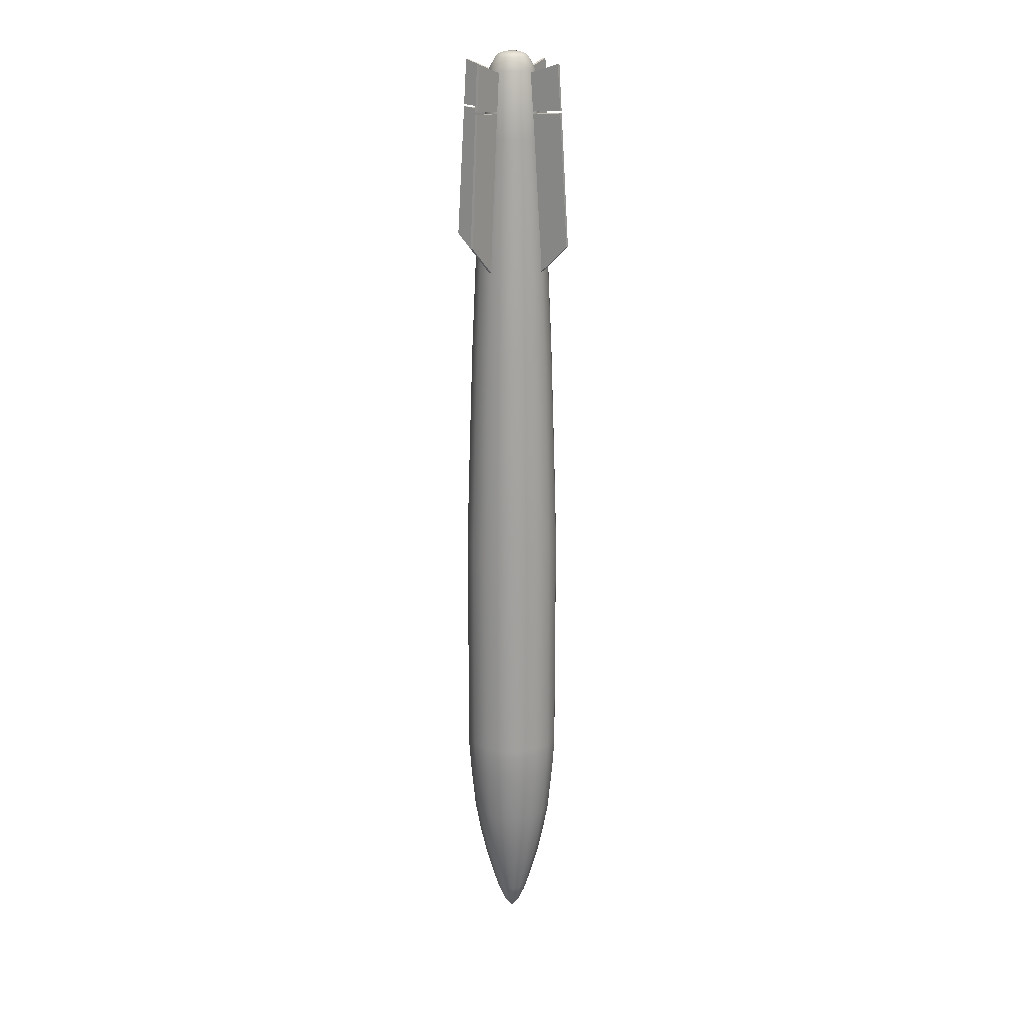
<metadata>
{"format":"obj","ext":"obj","renderer":"f3d","projection":"perspective","resolution":1024,"background":"white","views":[{"elev":18.8,"azim":80.9,"up":"+Z"}]}
</metadata>
<code>
o GPO-N
v -0 0.00687 -1.581
v -0 0.01675 -1.569
v 0.002629 0.006347 -1.581
v 0.006411 0.01548 -1.569
v 0.004858 0.004858 -1.581
v 0.01184 0.01184 -1.569
v 0.006347 0.002629 -1.581
v 0.01548 0.006411 -1.569
v 0.00687 0 -1.581
v 0.01675 -0 -1.569
v 0.006347 -0.002629 -1.581
v 0.01548 -0.006411 -1.569
v 0.004858 -0.004858 -1.581
v 0.01184 -0.01184 -1.569
v 0.002629 -0.006347 -1.581
v 0.006411 -0.01548 -1.569
v -0 -0.00687 -1.581
v -0 -0.01675 -1.569
v -0.002629 -0.006347 -1.581
v -0.006411 -0.01548 -1.569
v -0.004858 -0.004858 -1.581
v -0.01184 -0.01184 -1.569
v -0.006347 -0.002629 -1.581
v -0.01548 -0.006411 -1.569
v -0.00687 0 -1.581
v -0.01675 -0 -1.569
v -0.006347 0.002629 -1.581
v -0.01548 0.006411 -1.569
v -0.004858 0.004858 -1.581
v -0.01184 0.01184 -1.569
v -0.002629 0.006347 -1.581
v -0.006411 0.01548 -1.569
v -0 0.03144 -1.549
v 0.01203 0.02905 -1.549
v 0.02223 0.02223 -1.549
v 0.02905 0.01203 -1.549
v 0.03144 -0 -1.549
v 0.02905 -0.01203 -1.549
v 0.02223 -0.02223 -1.549
v 0.01203 -0.02905 -1.549
v -0 -0.03144 -1.549
v -0.01203 -0.02905 -1.549
v -0.02223 -0.02223 -1.549
v -0.02905 -0.01203 -1.549
v -0.03144 -0 -1.549
v -0.02905 0.01203 -1.549
v -0.02223 0.02223 -1.549
v -0.01203 0.02905 -1.549
v -0 0.05517 -1.495
v 0.02111 0.05097 -1.495
v 0.03901 0.03901 -1.495
v 0.05097 0.02111 -1.495
v 0.05517 -0 -1.495
v 0.05097 -0.02111 -1.495
v 0.03901 -0.03901 -1.495
v 0.02111 -0.05097 -1.495
v -0 -0.05517 -1.495
v -0.02111 -0.05097 -1.495
v -0.03901 -0.03901 -1.495
v -0.05097 -0.02111 -1.495
v -0.05517 -0 -1.495
v -0.05097 0.02111 -1.495
v -0.03901 0.03901 -1.495
v -0.02111 0.05097 -1.495
v -0 0.06224 -1.473
v 0.02382 0.0575 -1.473
v 0.04401 0.04401 -1.473
v 0.0575 0.02382 -1.473
v 0.06224 -0 -1.473
v 0.0575 -0.02382 -1.473
v 0.04401 -0.04401 -1.473
v 0.02382 -0.0575 -1.473
v -0 -0.06224 -1.473
v -0.02382 -0.0575 -1.473
v -0.04401 -0.04401 -1.473
v -0.0575 -0.02382 -1.473
v -0.06224 -0 -1.473
v -0.0575 0.02382 -1.473
v -0.04401 0.04401 -1.473
v -0.02382 0.0575 -1.473
v -1e-06 0.08493 -1.4
v 0.0325 0.07846 -1.4
v 0.06005 0.06005 -1.4
v 0.07846 0.0325 -1.4
v 0.08493 -0 -1.4
v 0.07846 -0.0325 -1.4
v 0.06005 -0.06005 -1.4
v 0.0325 -0.07846 -1.4
v -1e-06 -0.08493 -1.4
v -0.0325 -0.07846 -1.4
v -0.06005 -0.06005 -1.4
v -0.07846 -0.0325 -1.4
v -0.08493 -0 -1.4
v -0.07846 0.0325 -1.4
v -0.06005 0.06005 -1.4
v -0.0325 0.07846 -1.4
v -1e-06 0.1123 -1.301
v 0.04298 0.1038 -1.301
v 0.07942 0.07942 -1.301
v 0.1038 0.04298 -1.301
v 0.1123 -0 -1.301
v 0.1038 -0.04298 -1.301
v 0.07942 -0.07942 -1.301
v 0.04298 -0.1038 -1.301
v -1e-06 -0.1123 -1.301
v -0.04298 -0.1038 -1.301
v -0.07942 -0.07942 -1.301
v -0.1038 -0.04298 -1.301
v -0.1123 -0 -1.301
v -0.1038 0.04298 -1.301
v -0.07942 0.07942 -1.301
v -0.04298 0.1038 -1.301
v -1e-06 0.1349 -1.199
v 0.05162 0.1246 -1.199
v 0.09538 0.09538 -1.199
v 0.1246 0.05162 -1.199
v 0.1349 -0 -1.199
v 0.1246 -0.05162 -1.199
v 0.09538 -0.09538 -1.199
v 0.05162 -0.1246 -1.199
v -1e-06 -0.1349 -1.199
v -0.05162 -0.1246 -1.199
v -0.09538 -0.09538 -1.199
v -0.1246 -0.05162 -1.199
v -0.1349 -0 -1.199
v -0.1246 0.05162 -1.199
v -0.09538 0.09538 -1.199
v -0.05162 0.1246 -1.199
v -1e-06 0.1557 -1.085
v 0.0596 0.1439 -1.085
v 0.1101 0.1101 -1.085
v 0.1439 0.0596 -1.085
v 0.1557 -0 -1.085
v 0.1439 -0.0596 -1.085
v 0.1101 -0.1101 -1.085
v 0.0596 -0.1439 -1.085
v -1e-06 -0.1557 -1.085
v -0.0596 -0.1439 -1.085
v -0.1101 -0.1101 -1.085
v -0.1439 -0.0596 -1.085
v -0.1557 -0 -1.085
v -0.1439 0.0596 -1.085
v -0.1101 0.1101 -1.085
v -0.0596 0.1439 -1.085
v -1e-06 0.1745 -0.8965
v 0.06678 0.1612 -0.8965
v 0.1234 0.1234 -0.8965
v 0.1612 0.06678 -0.8965
v 0.1745 -0 -0.8965
v 0.1612 -0.06678 -0.8965
v 0.1234 -0.1234 -0.8965
v 0.06678 -0.1612 -0.8965
v -1e-06 -0.1745 -0.8965
v -0.06678 -0.1612 -0.8965
v -0.1234 -0.1234 -0.8965
v -0.1612 -0.06678 -0.8965
v -0.1745 -0 -0.8965
v -0.1612 0.06678 -0.8965
v -0.1234 0.1234 -0.8965
v -0.06678 0.1612 -0.8965
v -1e-06 0.1814 -0.7959
v 0.06942 0.1676 -0.7959
v 0.1283 0.1283 -0.7959
v 0.1676 0.06942 -0.7959
v 0.1814 -0 -0.7959
v 0.1676 -0.06942 -0.7959
v 0.1283 -0.1283 -0.7959
v 0.06942 -0.1676 -0.7959
v -1e-06 -0.1814 -0.7959
v -0.06942 -0.1676 -0.7959
v -0.1283 -0.1283 -0.7959
v -0.1676 -0.06942 -0.7959
v -0.1814 -0 -0.7959
v -0.1676 0.06942 -0.7959
v -0.1283 0.1283 -0.7959
v -0.06942 0.1676 -0.7959
v -1e-06 0.1814 0.1023
v 0.06942 0.1676 0.1023
v 0.1283 0.1283 0.1023
v 0.1676 0.06942 0.1023
v 0.1814 -0 0.1023
v 0.1676 -0.06942 0.1023
v 0.1283 -0.1283 0.1023
v 0.06942 -0.1676 0.1023
v -1e-06 -0.1814 0.1023
v -0.06942 -0.1676 0.1023
v -0.1283 -0.1283 0.1023
v -0.1676 -0.06942 0.1023
v -0.1814 -0 0.1023
v -0.1676 0.06942 0.1023
v -0.1283 0.1283 0.1023
v -0.06942 0.1676 0.1023
v -1e-06 0.1693 0.5021
v 0.06478 0.1564 0.5021
v 0.1197 0.1197 0.5021
v 0.1564 0.06479 0.5021
v 0.1693 -0 0.5021
v 0.1564 -0.06479 0.5021
v 0.1197 -0.1197 0.5021
v 0.06478 -0.1564 0.5021
v -1e-06 -0.1693 0.5021
v -0.06479 -0.1564 0.5021
v -0.1197 -0.1197 0.5021
v -0.1564 -0.06479 0.5021
v -0.1693 -0 0.5021
v -0.1564 0.06479 0.5021
v -0.1197 0.1197 0.5021
v -0.06479 0.1564 0.5021
v -1e-06 0.1558 0.9043
v 0.05964 0.144 0.9043
v 0.1102 0.1102 0.9043
v 0.144 0.05964 0.9043
v 0.1558 -0 0.9043
v 0.144 -0.05964 0.9043
v 0.1102 -0.1102 0.9043
v 0.05964 -0.144 0.9043
v -1e-06 -0.1558 0.9043
v -0.05964 -0.144 0.9043
v -0.1102 -0.1102 0.9043
v -0.144 -0.05964 0.9043
v -0.1558 -0 0.9043
v -0.144 0.05964 0.9043
v -0.1102 0.1102 0.9043
v -0.05964 0.144 0.9043
v -1e-06 0.1378 1.298
v 0.05273 0.1273 1.298
v 0.09744 0.09744 1.298
v 0.1273 0.05273 1.298
v 0.1378 -0 1.298
v 0.1273 -0.05273 1.298
v 0.09744 -0.09744 1.298
v 0.05273 -0.1273 1.298
v -1e-06 -0.1378 1.298
v -0.05274 -0.1273 1.298
v -0.09744 -0.09744 1.298
v -0.1273 -0.05273 1.298
v -0.1378 -0 1.298
v -0.1273 0.05273 1.298
v -0.09744 0.09744 1.298
v -0.05274 0.1273 1.298
v -1e-06 0.1087 1.706
v 0.0416 0.1004 1.706
v 0.07686 0.07686 1.706
v 0.1004 0.0416 1.706
v 0.1087 -0 1.706
v 0.1004 -0.0416 1.706
v 0.07686 -0.07687 1.706
v 0.0416 -0.1004 1.706
v -1e-06 -0.1087 1.706
v -0.0416 -0.1004 1.706
v -0.07687 -0.07687 1.706
v -0.1004 -0.0416 1.706
v -0.1087 -0 1.706
v -0.1004 0.0416 1.706
v -0.07687 0.07686 1.706
v -0.0416 0.1004 1.706
v -1e-06 0.08892 1.954
v 0.03403 0.08215 1.954
v 0.06288 0.06288 1.954
v 0.08215 0.03403 1.954
v 0.08892 -0 1.954
v 0.08215 -0.03403 1.954
v 0.06288 -0.06288 1.954
v 0.03403 -0.08215 1.954
v -1e-06 -0.08892 1.954
v -0.03403 -0.08215 1.954
v -0.06288 -0.06288 1.954
v -0.08215 -0.03403 1.954
v -0.08892 -0 1.954
v -0.08215 0.03403 1.954
v -0.06288 0.06288 1.954
v -0.03403 0.08215 1.954
v -1e-06 0.06166 2.001
v 0.0236 0.05697 2.001
v 0.0436 0.0436 2.001
v 0.05697 0.0236 2.001
v 0.06166 -0 2.001
v 0.05697 -0.0236 2.001
v 0.0436 -0.0436 2.001
v 0.0236 -0.05697 2.001
v -1e-06 -0.06166 2.001
v -0.0236 -0.05697 2.001
v -0.0436 -0.0436 2.001
v -0.05697 -0.0236 2.001
v -0.06166 -0 2.001
v -0.05697 0.0236 2.001
v -0.0436 0.0436 2.001
v -0.0236 0.05697 2.001
v -1e-06 0.04785 2.012
v 0.01831 0.04421 2.012
v 0.03383 0.03383 2.012
v 0.04421 0.01831 2.012
v 0.04785 -0 2.012
v 0.04421 -0.01831 2.012
v 0.03383 -0.03383 2.012
v 0.01831 -0.04421 2.012
v -1e-06 -0.04785 2.012
v -0.01831 -0.04421 2.012
v -0.03384 -0.03383 2.012
v -0.04421 -0.01831 2.012
v -0.04785 -0 2.012
v -0.04421 0.01831 2.012
v -0.03384 0.03383 2.012
v -0.01831 0.04421 2.012
v -1e-06 0.02754 2.019
v 0.01054 0.02545 2.019
v 0.01947 0.01948 2.019
v 0.02545 0.01054 2.019
v 0.02754 -0 2.019
v 0.02545 -0.01054 2.019
v 0.01947 -0.01948 2.019
v 0.01054 -0.02545 2.019
v -1e-06 -0.02754 2.019
v -0.01054 -0.02545 2.019
v -0.01948 -0.01948 2.019
v -0.02545 -0.01054 2.019
v -0.02754 -0 2.019
v -0.02545 0.01054 2.019
v -0.01948 0.01948 2.019
v -0.01054 0.02545 2.019
v -0.06942 -0.1676 -0.7641
v -0.1283 -0.1283 -0.7641
v 0.1283 0.1283 -0.7641
v 0.1676 0.06942 -0.7641
v -0.1676 -0.06942 -0.7641
v 0.1814 -0 -0.7641
v -0.1814 -0 -0.7641
v 0.1676 -0.06942 -0.7641
v -0.1676 0.06942 -0.7641
v 0.1283 -0.1283 -0.7641
v -0.1283 0.1283 -0.7641
v 0.06942 -0.1676 -0.7641
v -0.06942 0.1676 -0.7641
v -1e-06 -0.1814 -0.7641
v -1e-06 0.1814 -0.7641
v 0.06942 0.1676 -0.7641
v -0.1204 0.1204 0.4692
v -0.06517 0.1573 0.4692
v 0.06517 -0.1573 0.4692
v -1e-06 -0.1703 0.4692
v -1e-06 0.1703 0.4692
v 0.06517 0.1573 0.4692
v -0.06517 -0.1573 0.4692
v 0.1204 0.1204 0.4692
v -0.1204 -0.1204 0.4692
v 0.1573 0.06517 0.4692
v -0.1573 -0.06517 0.4692
v 0.1703 -0 0.4692
v -0.1703 -0 0.4692
v 0.1573 -0.06517 0.4692
v -0.1573 0.06517 0.4692
v 0.1204 -0.1204 0.4692
v -0.06902 0.0621 1.797
v -0.1601 0.1532 1.806
v -0.09774 0.09082 1.205
v -0.1838 0.1769 1.319
v -0.0621 0.06902 1.797
v -0.1532 0.1601 1.806
v -0.09082 0.09774 1.205
v -0.1769 0.1838 1.319
v -0.06862 0.0617 1.805
v -0.1597 0.1528 1.814
v -0.0617 0.06862 1.805
v -0.1528 0.1597 1.814
v -0.06189 0.05497 1.944
v -0.1516 0.1447 1.982
v -0.1447 0.1516 1.982
v -0.05497 0.06189 1.944
v 0.0621 0.06902 1.797
v 0.1532 0.1601 1.806
v 0.09082 0.09774 1.205
v 0.1769 0.1838 1.319
v 0.06902 0.0621 1.797
v 0.1601 0.1532 1.806
v 0.09774 0.09082 1.205
v 0.1838 0.1769 1.319
v 0.0617 0.06862 1.805
v 0.1528 0.1597 1.814
v 0.06862 0.0617 1.805
v 0.1597 0.1528 1.814
v 0.05497 0.06189 1.944
v 0.1447 0.1516 1.982
v 0.1516 0.1447 1.982
v 0.06189 0.05497 1.944
v 0.06902 -0.0621 1.797
v 0.1601 -0.1532 1.806
v 0.09774 -0.09082 1.205
v 0.1838 -0.1769 1.319
v 0.0621 -0.06902 1.797
v 0.1532 -0.1601 1.806
v 0.09082 -0.09774 1.205
v 0.1769 -0.1838 1.319
v 0.06862 -0.0617 1.805
v 0.1597 -0.1528 1.814
v 0.0617 -0.06862 1.805
v 0.1528 -0.1597 1.814
v 0.06189 -0.05497 1.944
v 0.1516 -0.1447 1.982
v 0.1447 -0.1516 1.982
v 0.05497 -0.06189 1.944
v -0.0621 -0.06902 1.797
v -0.1532 -0.1601 1.806
v -0.09082 -0.09774 1.205
v -0.1769 -0.1838 1.319
v -0.06902 -0.0621 1.797
v -0.1601 -0.1532 1.806
v -0.09774 -0.09082 1.205
v -0.1838 -0.1769 1.319
v -0.0617 -0.06862 1.805
v -0.1528 -0.1597 1.814
v -0.06862 -0.0617 1.805
v -0.1597 -0.1528 1.814
v -0.05497 -0.06189 1.944
v -0.1447 -0.1516 1.982
v -0.1516 -0.1447 1.982
v -0.06189 -0.05497 1.944
f 95 112 96
f 102 117 118
f 89 104 105
f 81 98 82
f 81 112 97
f 89 106 90
f 82 99 83
f 91 106 107
f 84 99 100
f 91 108 92
f 84 101 85
f 93 108 109
f 85 102 86
f 93 110 94
f 86 103 87
f 95 110 111
f 87 104 88
f 122 139 123
f 110 125 126
f 103 118 119
f 111 126 127
f 103 120 104
f 112 127 128
f 105 120 121
f 97 114 98
f 112 113 97
f 106 121 122
f 99 114 115
f 107 122 123
f 99 116 100
f 107 124 108
f 100 117 101
f 108 125 109
f 143 160 144
f 116 131 132
f 123 140 124
f 117 132 133
f 124 141 125
f 117 134 118
f 126 141 142
f 118 135 119
f 126 143 127
f 119 136 120
f 128 143 144
f 120 137 121
f 114 129 130
f 113 144 129
f 121 138 122
f 114 131 115
f 149 166 150
f 136 153 137
f 130 145 146
f 144 145 129
f 137 154 138
f 131 146 147
f 139 154 155
f 132 147 148
f 139 156 140
f 133 148 149
f 141 156 157
f 133 150 134
f 141 158 142
f 135 150 151
f 142 159 143
f 135 152 136
f 157 174 158
f 150 167 151
f 159 174 175
f 151 168 152
f 160 175 176
f 153 168 169
f 145 162 146
f 160 161 145
f 154 169 170
f 146 163 147
f 154 171 155
f 148 163 164
f 155 172 156
f 149 164 165
f 156 173 157
f 323 180 324
f 324 181 326
f 326 182 328
f 328 183 330
f 330 184 332
f 332 185 334
f 336 177 178
f 336 179 323
f 205 222 206
f 211 228 212
f 198 215 199
f 206 223 207
f 199 216 200
f 207 224 208
f 201 216 217
f 194 209 210
f 208 209 193
f 201 218 202
f 194 211 195
f 203 218 219
f 195 212 196
f 203 220 204
f 196 213 197
f 205 220 221
f 197 214 198
f 233 248 249
f 219 236 220
f 212 229 213
f 220 237 221
f 214 229 230
f 221 238 222
f 214 231 215
f 222 239 223
f 215 232 216
f 223 240 224
f 216 233 217
f 209 226 210
f 224 225 209
f 217 234 218
f 211 226 227
f 219 234 235
f 253 270 254
f 225 242 226
f 240 241 225
f 233 250 234
f 227 242 243
f 235 250 251
f 227 244 228
f 235 252 236
f 228 245 229
f 236 253 237
f 229 246 230
f 238 253 254
f 231 246 247
f 239 254 255
f 231 248 232
f 239 256 240
f 259 276 260
f 246 263 247
f 254 271 255
f 247 264 248
f 255 272 256
f 249 264 265
f 241 258 242
f 256 257 241
f 250 265 266
f 243 258 259
f 250 267 251
f 243 260 244
f 251 268 252
f 245 260 261
f 253 268 269
f 245 262 246
f 281 296 297
f 267 284 268
f 260 277 261
f 268 285 269
f 262 277 278
f 269 286 270
f 262 279 263
f 271 286 287
f 263 280 264
f 271 288 272
f 265 280 281
f 257 274 258
f 272 273 257
f 266 281 282
f 258 275 259
f 267 282 283
f 301 318 302
f 274 289 290
f 288 289 273
f 282 297 298
f 275 290 291
f 282 299 283
f 275 292 276
f 284 299 300
f 276 293 277
f 285 300 301
f 278 293 294
f 285 302 286
f 278 295 279
f 287 302 303
f 279 296 280
f 288 303 304
f 315 311 307
f 294 311 295
f 303 318 319
f 296 311 312
f 304 319 320
f 297 312 313
f 289 306 290
f 289 320 305
f 297 314 298
f 290 307 291
f 298 315 299
f 291 308 292
f 300 315 316
f 293 308 309
f 301 316 317
f 293 310 294
f 183 339 184
f 183 350 352
f 181 350 182
f 180 348 181
f 179 346 180
f 178 344 179
f 178 341 342
f 184 340 185
f 353 356 355
f 356 359 355
f 360 357 359
f 359 353 355
f 356 358 360
f 353 358 354
f 364 368 363
f 367 365 368
f 362 365 366
f 363 365 361
f 364 366 367
f 362 363 361
f 369 372 371
f 372 375 371
f 376 373 375
f 375 369 371
f 372 374 376
f 369 374 370
f 380 384 379
f 384 382 381
f 378 381 382
f 377 384 381
f 378 383 380
f 378 379 377
f 385 388 387
f 388 391 387
f 392 389 391
f 391 385 387
f 388 390 392
f 389 386 385
f 396 400 395
f 399 397 400
f 394 397 398
f 395 397 393
f 394 399 396
f 394 395 393
f 401 404 403
f 404 407 403
f 408 405 407
f 403 405 401
f 404 406 408
f 401 406 402
f 412 416 411
f 415 413 416
f 410 413 414
f 409 416 413
f 410 415 412
f 410 411 409
f 95 111 112
f 102 101 117
f 89 88 104
f 81 97 98
f 81 96 112
f 89 105 106
f 82 98 99
f 91 90 106
f 84 83 99
f 91 107 108
f 84 100 101
f 93 92 108
f 85 101 102
f 93 109 110
f 86 102 103
f 95 94 110
f 87 103 104
f 122 138 139
f 110 109 125
f 103 102 118
f 111 110 126
f 103 119 120
f 112 111 127
f 105 104 120
f 97 113 114
f 112 128 113
f 106 105 121
f 99 98 114
f 107 106 122
f 99 115 116
f 107 123 124
f 100 116 117
f 108 124 125
f 143 159 160
f 116 115 131
f 123 139 140
f 117 116 132
f 124 140 141
f 117 133 134
f 126 125 141
f 118 134 135
f 126 142 143
f 119 135 136
f 128 127 143
f 120 136 137
f 114 113 129
f 113 128 144
f 121 137 138
f 114 130 131
f 149 165 166
f 136 152 153
f 130 129 145
f 144 160 145
f 137 153 154
f 131 130 146
f 139 138 154
f 132 131 147
f 139 155 156
f 133 132 148
f 141 140 156
f 133 149 150
f 141 157 158
f 135 134 150
f 142 158 159
f 135 151 152
f 157 173 174
f 150 166 167
f 159 158 174
f 151 167 168
f 160 159 175
f 153 152 168
f 145 161 162
f 160 176 161
f 154 153 169
f 146 162 163
f 154 170 171
f 148 147 163
f 155 171 172
f 149 148 164
f 156 172 173
f 323 179 180
f 324 180 181
f 326 181 182
f 328 182 183
f 330 183 184
f 332 184 185
f 336 335 177
f 336 178 179
f 205 221 222
f 211 227 228
f 198 214 215
f 206 222 223
f 199 215 216
f 207 223 224
f 201 200 216
f 194 193 209
f 208 224 209
f 201 217 218
f 194 210 211
f 203 202 218
f 195 211 212
f 203 219 220
f 196 212 213
f 205 204 220
f 197 213 214
f 233 232 248
f 219 235 236
f 212 228 229
f 220 236 237
f 214 213 229
f 221 237 238
f 214 230 231
f 222 238 239
f 215 231 232
f 223 239 240
f 216 232 233
f 209 225 226
f 224 240 225
f 217 233 234
f 211 210 226
f 219 218 234
f 253 269 270
f 225 241 242
f 240 256 241
f 233 249 250
f 227 226 242
f 235 234 250
f 227 243 244
f 235 251 252
f 228 244 245
f 236 252 253
f 229 245 246
f 238 237 253
f 231 230 246
f 239 238 254
f 231 247 248
f 239 255 256
f 259 275 276
f 246 262 263
f 254 270 271
f 247 263 264
f 255 271 272
f 249 248 264
f 241 257 258
f 256 272 257
f 250 249 265
f 243 242 258
f 250 266 267
f 243 259 260
f 251 267 268
f 245 244 260
f 253 252 268
f 245 261 262
f 281 280 296
f 267 283 284
f 260 276 277
f 268 284 285
f 262 261 277
f 269 285 286
f 262 278 279
f 271 270 286
f 263 279 280
f 271 287 288
f 265 264 280
f 257 273 274
f 272 288 273
f 266 265 281
f 258 274 275
f 267 266 282
f 301 317 318
f 274 273 289
f 288 304 289
f 282 281 297
f 275 274 290
f 282 298 299
f 275 291 292
f 284 283 299
f 276 292 293
f 285 284 300
f 278 277 293
f 285 301 302
f 278 294 295
f 287 286 302
f 279 295 296
f 288 287 303
f 307 306 305
f 305 320 307
f 320 319 307
f 319 318 317
f 317 316 315
f 315 314 313
f 313 312 311
f 311 310 307
f 310 309 307
f 309 308 307
f 319 317 307
f 317 315 307
f 315 313 311
f 294 310 311
f 303 302 318
f 296 295 311
f 304 303 319
f 297 296 312
f 289 305 306
f 289 304 320
f 297 313 314
f 290 306 307
f 298 314 315
f 291 307 308
f 300 299 315
f 293 292 308
f 301 300 316
f 293 309 310
f 183 352 339
f 183 182 350
f 181 348 350
f 180 346 348
f 179 344 346
f 178 342 344
f 178 177 341
f 184 339 340
f 353 354 356
f 356 360 359
f 360 358 357
f 359 357 353
f 356 354 358
f 353 357 358
f 364 367 368
f 367 366 365
f 362 361 365
f 363 368 365
f 364 362 366
f 362 364 363
f 369 370 372
f 372 376 375
f 376 374 373
f 375 373 369
f 372 370 374
f 369 373 374
f 380 383 384
f 384 383 382
f 378 377 381
f 377 379 384
f 378 382 383
f 378 380 379
f 385 386 388
f 388 392 391
f 392 390 389
f 391 389 385
f 388 386 390
f 389 390 386
f 396 399 400
f 399 398 397
f 394 393 397
f 395 400 397
f 394 398 399
f 394 396 395
f 401 402 404
f 404 408 407
f 408 406 405
f 403 407 405
f 404 402 406
f 401 405 406
f 412 415 416
f 415 414 413
f 410 409 413
f 409 411 416
f 410 414 415
f 410 412 411
f 1 4 3
f 4 5 3
f 6 7 5
f 7 10 9
f 10 11 9
f 12 13 11
f 13 16 15
f 16 17 15
f 17 20 19
f 20 21 19
f 22 23 21
f 23 26 25
f 26 27 25
f 27 30 29
f 12 39 14
f 29 32 31
f 32 1 31
f 27 31 15
f 40 55 56
f 24 43 44
f 32 33 2
f 8 37 10
f 18 42 20
f 30 46 47
f 4 35 6
f 16 39 40
f 26 44 45
f 12 37 38
f 22 42 43
f 30 48 32
f 8 35 36
f 18 40 41
f 2 34 4
f 28 45 46
f 61 76 77
f 47 64 48
f 40 57 41
f 34 49 50
f 33 64 49
f 42 57 58
f 34 51 35
f 43 58 59
f 35 52 36
f 44 59 60
f 37 52 53
f 45 60 61
f 37 54 38
f 45 62 46
f 39 54 55
f 46 63 47
f 74 91 75
f 54 69 70
f 61 78 62
f 55 70 71
f 62 79 63
f 56 71 72
f 63 80 64
f 57 72 73
f 49 66 50
f 64 65 49
f 58 73 74
f 50 67 51
f 59 74 75
f 51 68 52
f 60 75 76
f 52 69 53
f 67 84 68
f 76 91 92
f 69 84 85
f 77 92 93
f 69 86 70
f 77 94 78
f 71 86 87
f 78 95 79
f 72 87 88
f 79 96 80
f 72 89 73
f 65 82 66
f 65 96 81
f 74 89 90
f 67 82 83
f 321 187 322
f 337 208 338
f 322 188 325
f 325 189 327
f 327 190 329
f 329 191 331
f 331 192 333
f 333 177 335
f 334 186 321
f 339 201 340
f 341 194 342
f 341 208 193
f 340 202 343
f 342 195 344
f 343 203 345
f 344 196 346
f 347 203 204
f 346 197 348
f 347 205 349
f 348 198 350
f 351 205 206
f 350 199 352
f 351 207 337
f 352 200 339
f 162 323 163
f 169 321 170
f 176 335 161
f 161 336 162
f 168 334 169
f 175 333 176
f 167 332 168
f 174 331 175
f 166 330 167
f 173 329 174
f 165 328 166
f 172 327 173
f 164 326 165
f 171 325 172
f 163 324 164
f 170 322 171
f 190 337 191
f 189 351 190
f 188 349 189
f 187 347 188
f 186 345 187
f 185 343 186
f 192 341 177
f 192 337 338
f 1 2 4
f 4 6 5
f 6 8 7
f 7 8 10
f 10 12 11
f 12 14 13
f 13 14 16
f 16 18 17
f 17 18 20
f 20 22 21
f 22 24 23
f 23 24 26
f 26 28 27
f 27 28 30
f 12 38 39
f 29 30 32
f 32 2 1
f 31 1 3
f 3 5 7
f 7 9 15
f 9 11 15
f 11 13 15
f 15 17 23
f 17 19 23
f 19 21 23
f 23 25 27
f 27 29 31
f 31 3 15
f 3 7 15
f 23 27 15
f 40 39 55
f 24 22 43
f 32 48 33
f 8 36 37
f 18 41 42
f 30 28 46
f 4 34 35
f 16 14 39
f 26 24 44
f 12 10 37
f 22 20 42
f 30 47 48
f 8 6 35
f 18 16 40
f 2 33 34
f 28 26 45
f 61 60 76
f 47 63 64
f 40 56 57
f 34 33 49
f 33 48 64
f 42 41 57
f 34 50 51
f 43 42 58
f 35 51 52
f 44 43 59
f 37 36 52
f 45 44 60
f 37 53 54
f 45 61 62
f 39 38 54
f 46 62 63
f 74 90 91
f 54 53 69
f 61 77 78
f 55 54 70
f 62 78 79
f 56 55 71
f 63 79 80
f 57 56 72
f 49 65 66
f 64 80 65
f 58 57 73
f 50 66 67
f 59 58 74
f 51 67 68
f 60 59 75
f 52 68 69
f 67 83 84
f 76 75 91
f 69 68 84
f 77 76 92
f 69 85 86
f 77 93 94
f 71 70 86
f 78 94 95
f 72 71 87
f 79 95 96
f 72 88 89
f 65 81 82
f 65 80 96
f 74 73 89
f 67 66 82
f 321 186 187
f 337 207 208
f 322 187 188
f 325 188 189
f 327 189 190
f 329 190 191
f 331 191 192
f 333 192 177
f 334 185 186
f 339 200 201
f 341 193 194
f 341 338 208
f 340 201 202
f 342 194 195
f 343 202 203
f 344 195 196
f 347 345 203
f 346 196 197
f 347 204 205
f 348 197 198
f 351 349 205
f 350 198 199
f 351 206 207
f 352 199 200
f 162 336 323
f 169 334 321
f 176 333 335
f 161 335 336
f 168 332 334
f 175 331 333
f 167 330 332
f 174 329 331
f 166 328 330
f 173 327 329
f 165 326 328
f 172 325 327
f 164 324 326
f 171 322 325
f 163 323 324
f 170 321 322
f 190 351 337
f 189 349 351
f 188 347 349
f 187 345 347
f 186 343 345
f 185 340 343
f 192 338 341
f 192 191 337

</code>
